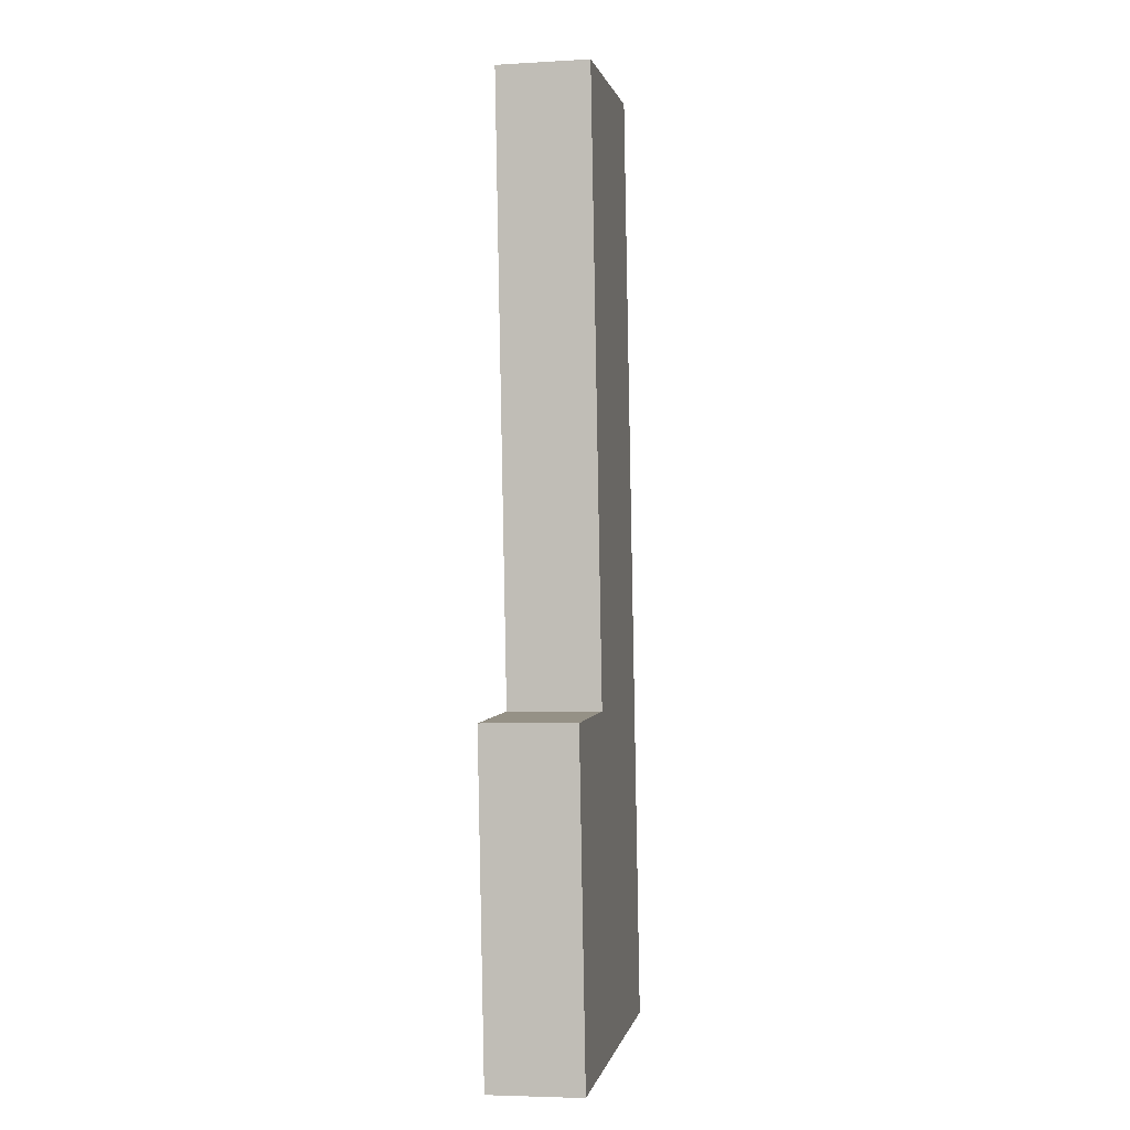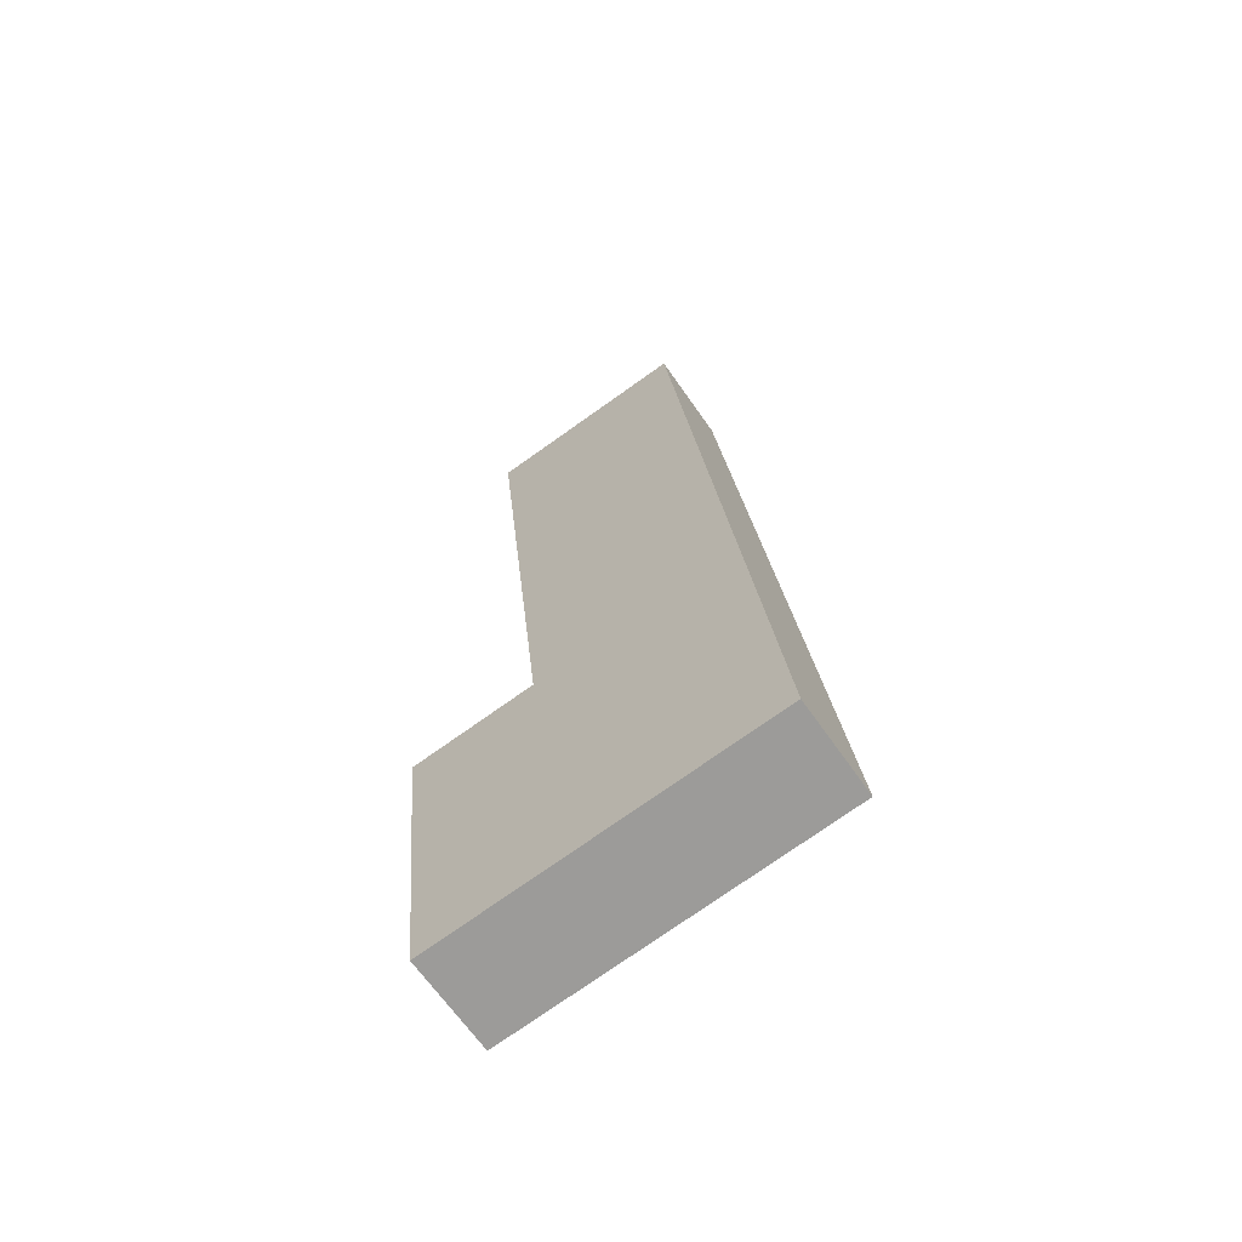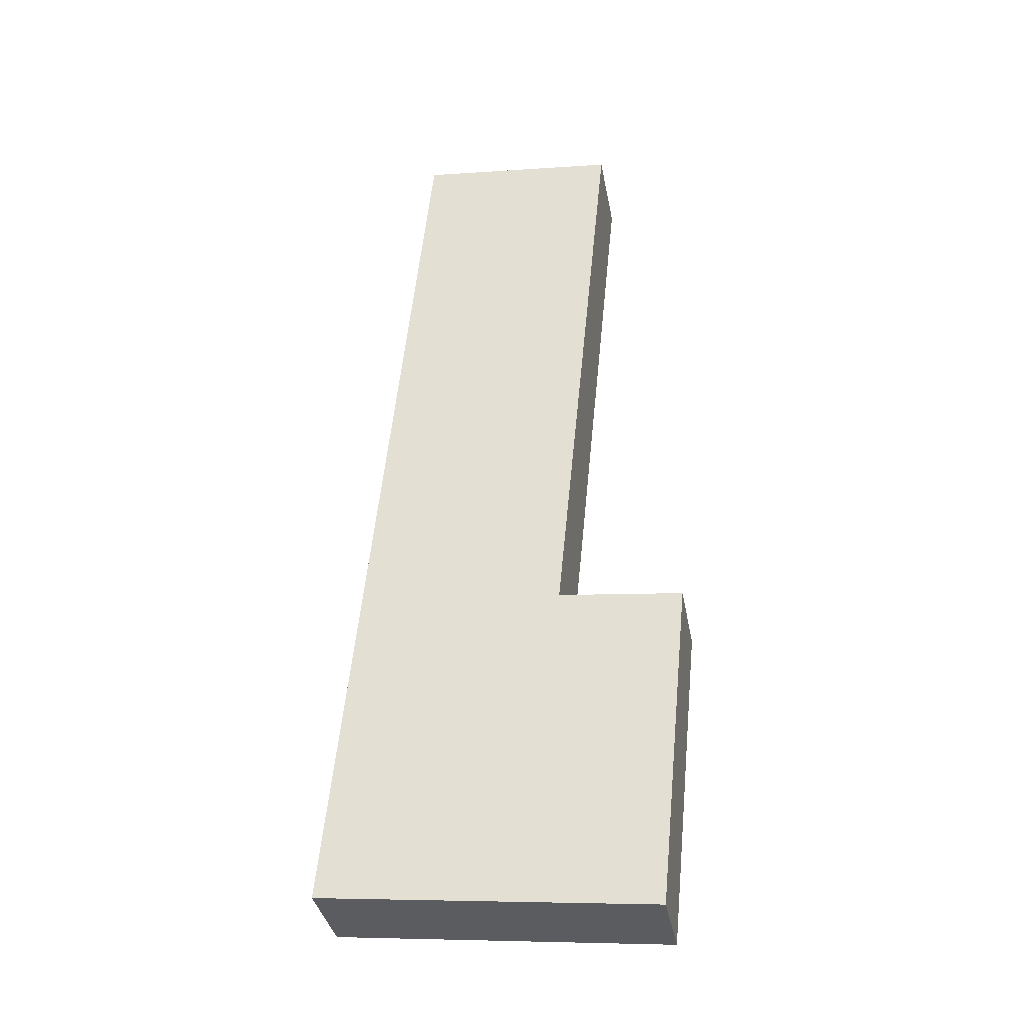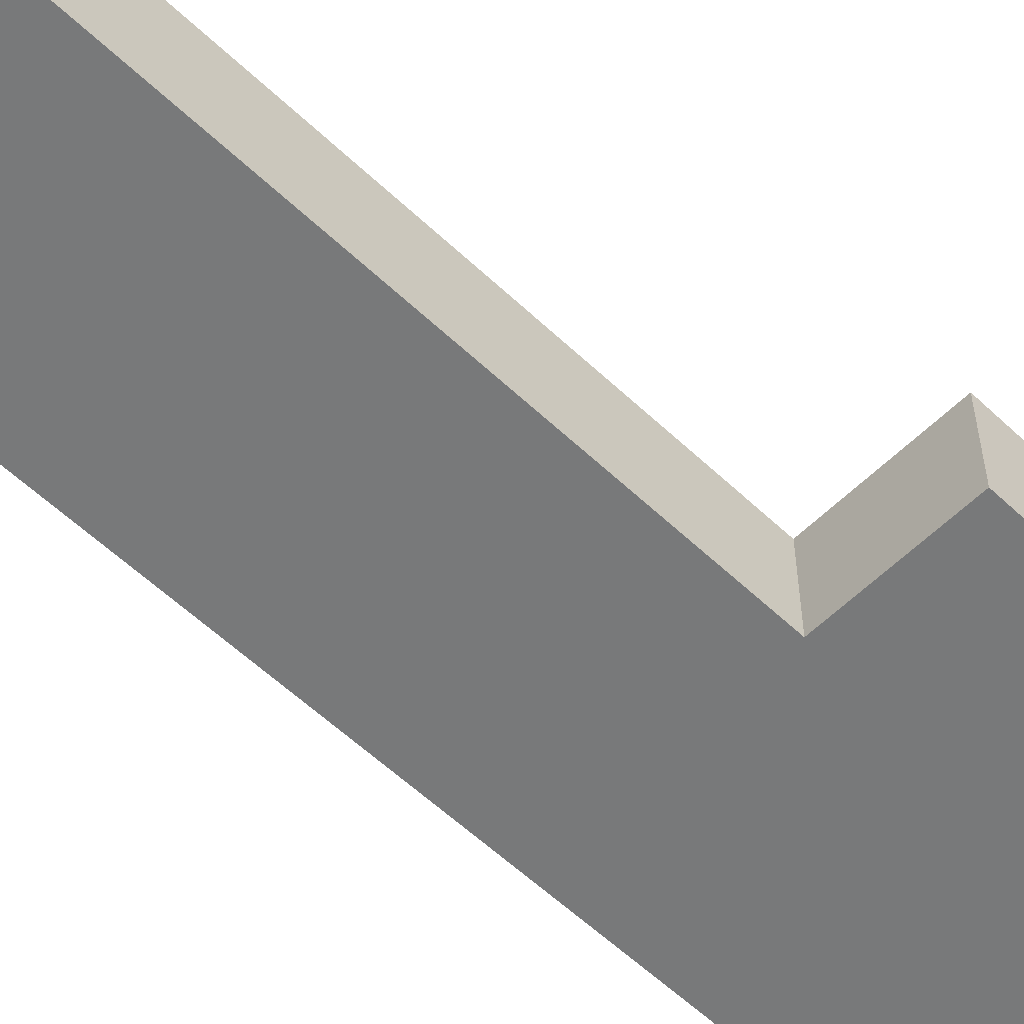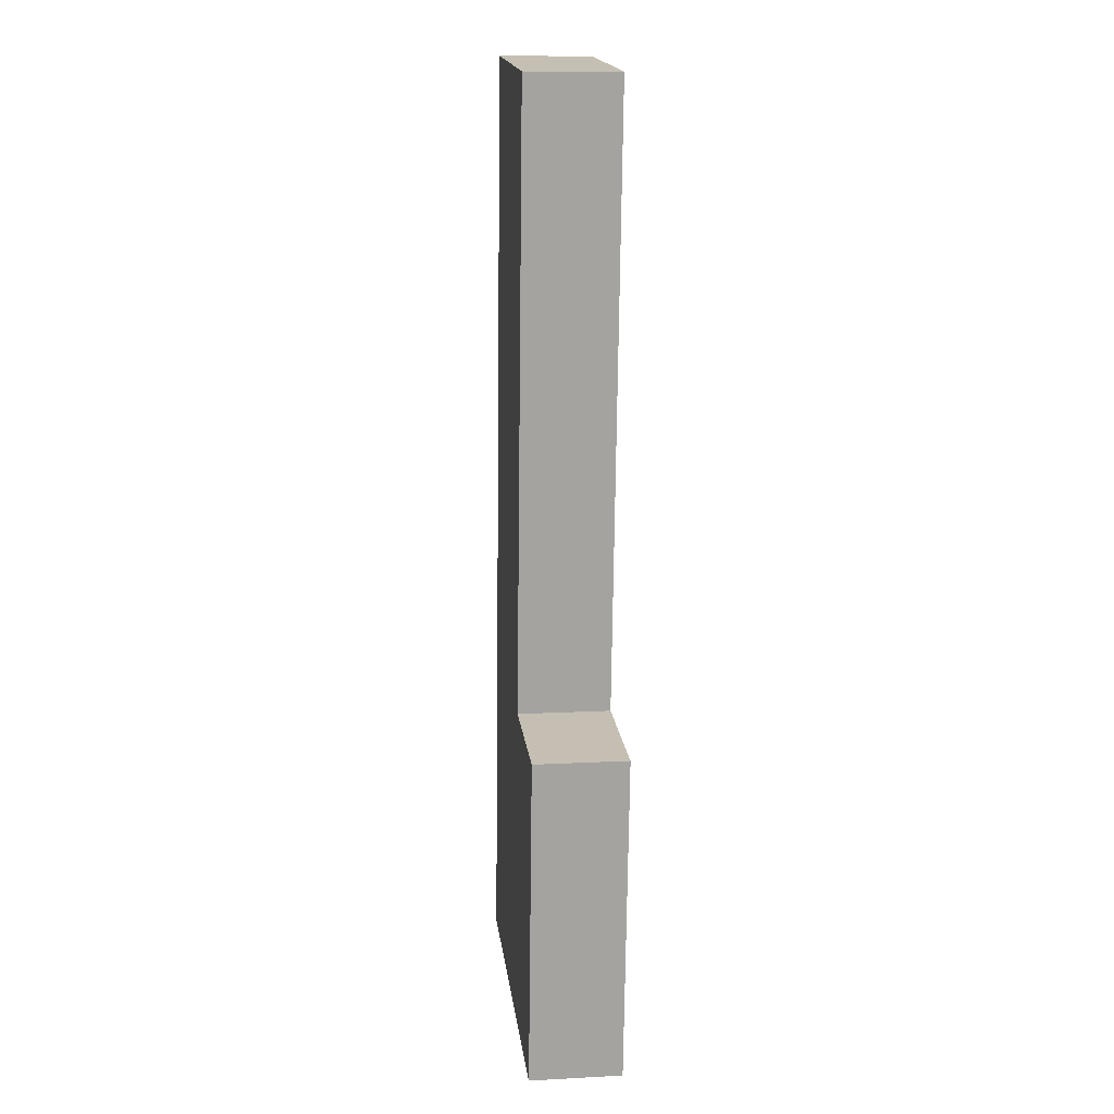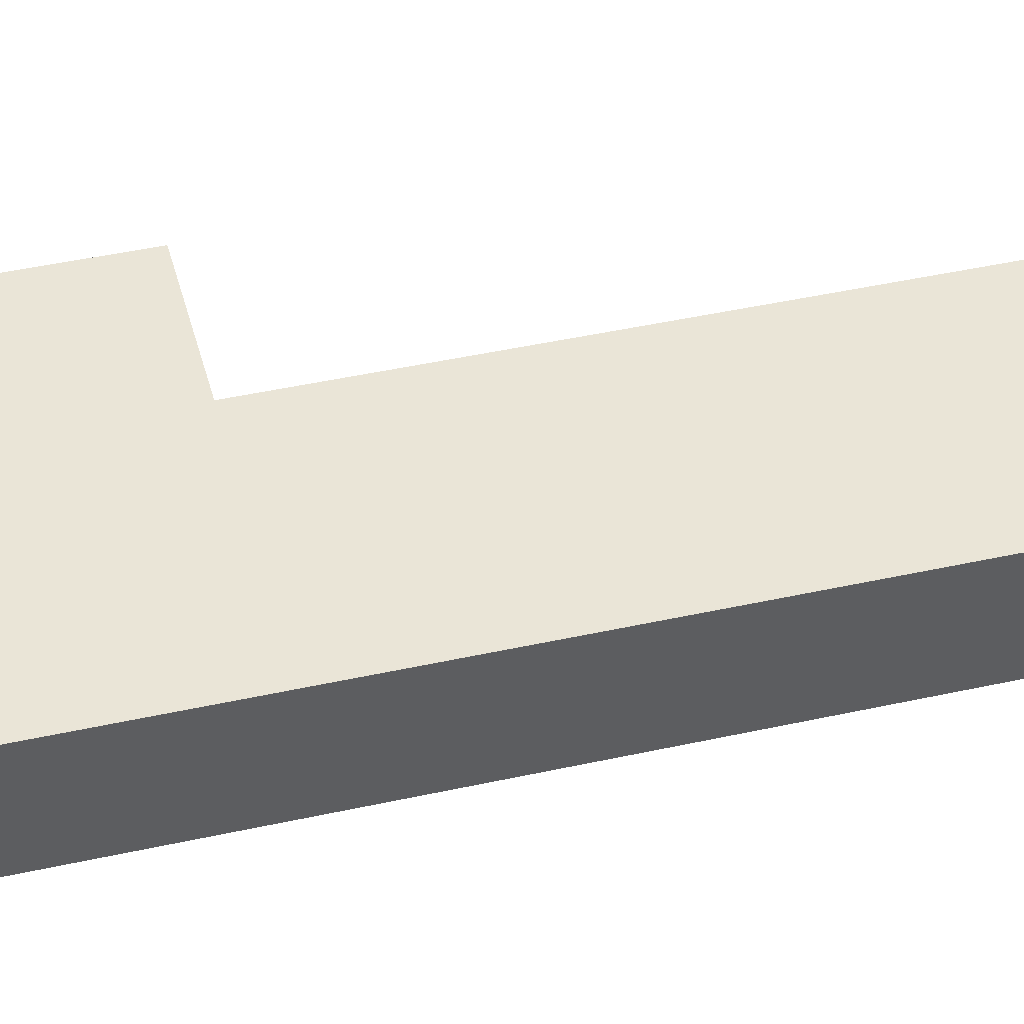
<metadata>
{"format":"obj","ext":"obj","renderer":"f3d","projection":"perspective","resolution":1024,"background":"white","views":[{"elev":-4.9,"azim":100.4,"up":"+Z"},{"elev":-66.3,"azim":-145.2,"up":"+Z"},{"elev":-35.9,"azim":10.3,"up":"+Z"},{"elev":-57.7,"azim":51.2,"up":"+Y"},{"elev":11.9,"azim":82.9,"up":"+Z"},{"elev":44.3,"azim":-98.9,"up":"+Y"}]}
</metadata>
<code>
v  2.473 0.69 -0.246
v  0 0.69 4.225e-17
v  2.719 0.69 2.231
v  1.786 0.69 2.323
v  0.699 0.69 7.049
v  2.239 0.69 6.896
v  2.719 -1.366e-16 2.231
v  2.473 1.506e-17 -0.246
v  2.239 -4.223e-16 6.896
v  1.786 -1.422e-16 2.323
v  0 0 0
v  0.699 -4.316e-16 7.049
g defaultobject
f 1 2 3
f 4 3 2
f 5 4 2
f 6 4 5
f 7 1 3
f 1 7 8
f 9 4 6
f 4 9 10
f 8 2 1
f 2 8 11
f 11 5 2
f 5 11 12
f 12 6 5
f 6 12 9
f 10 3 4
f 3 10 7
f 7 11 8
f 11 7 10
f 11 10 12
f 12 10 9

</code>
